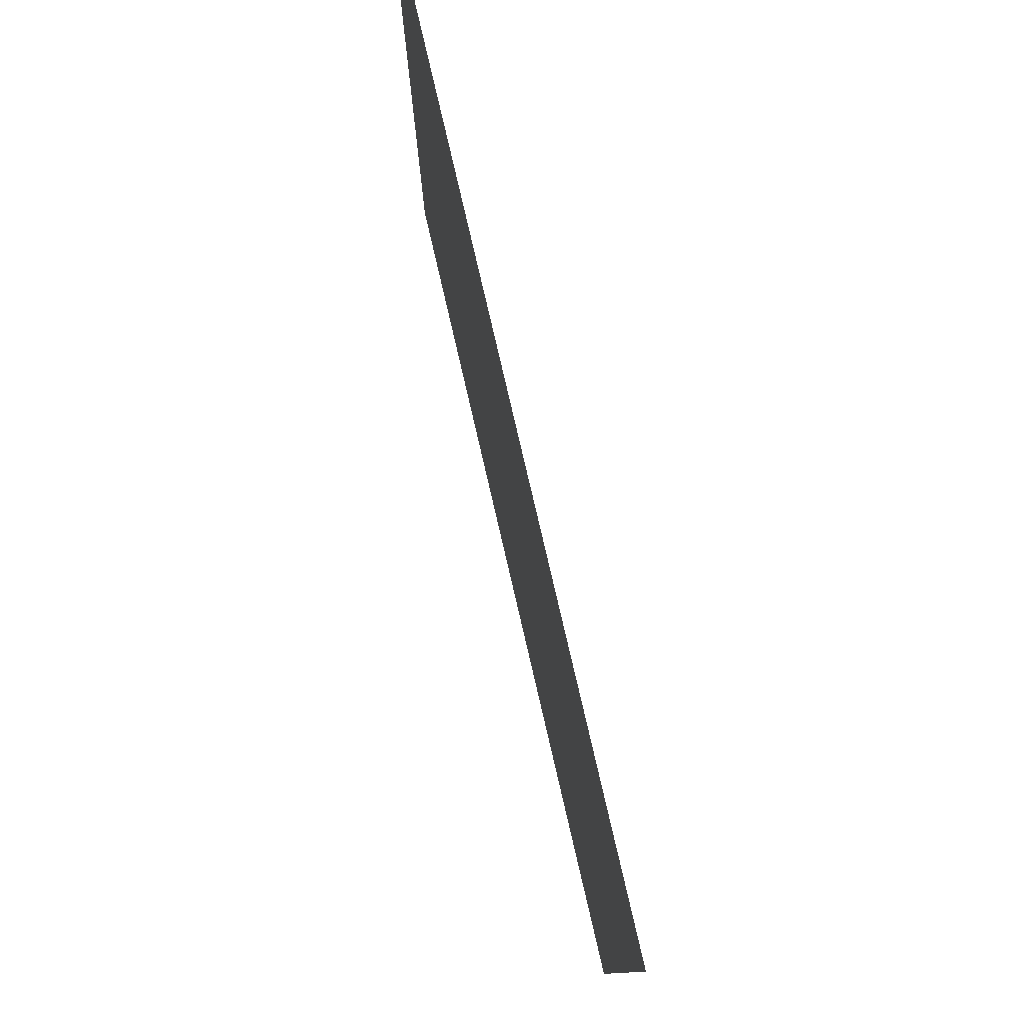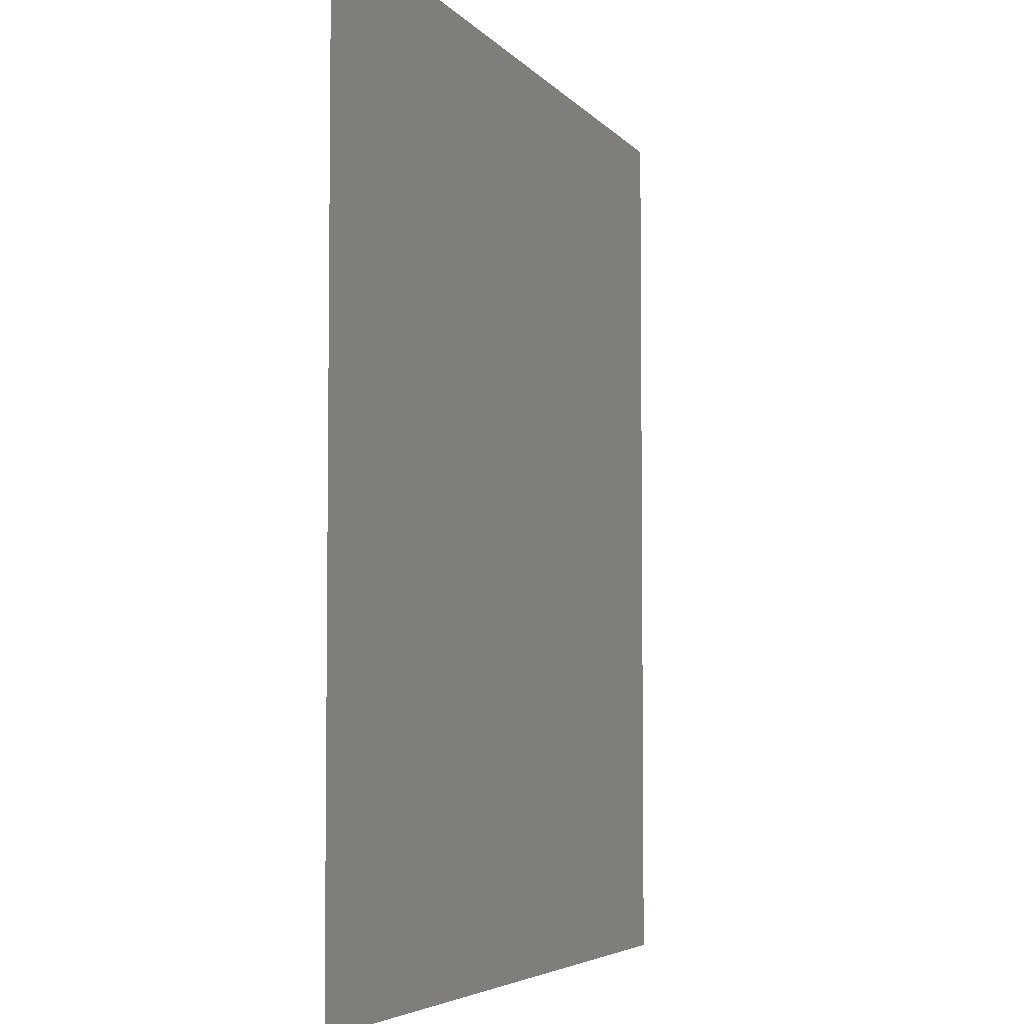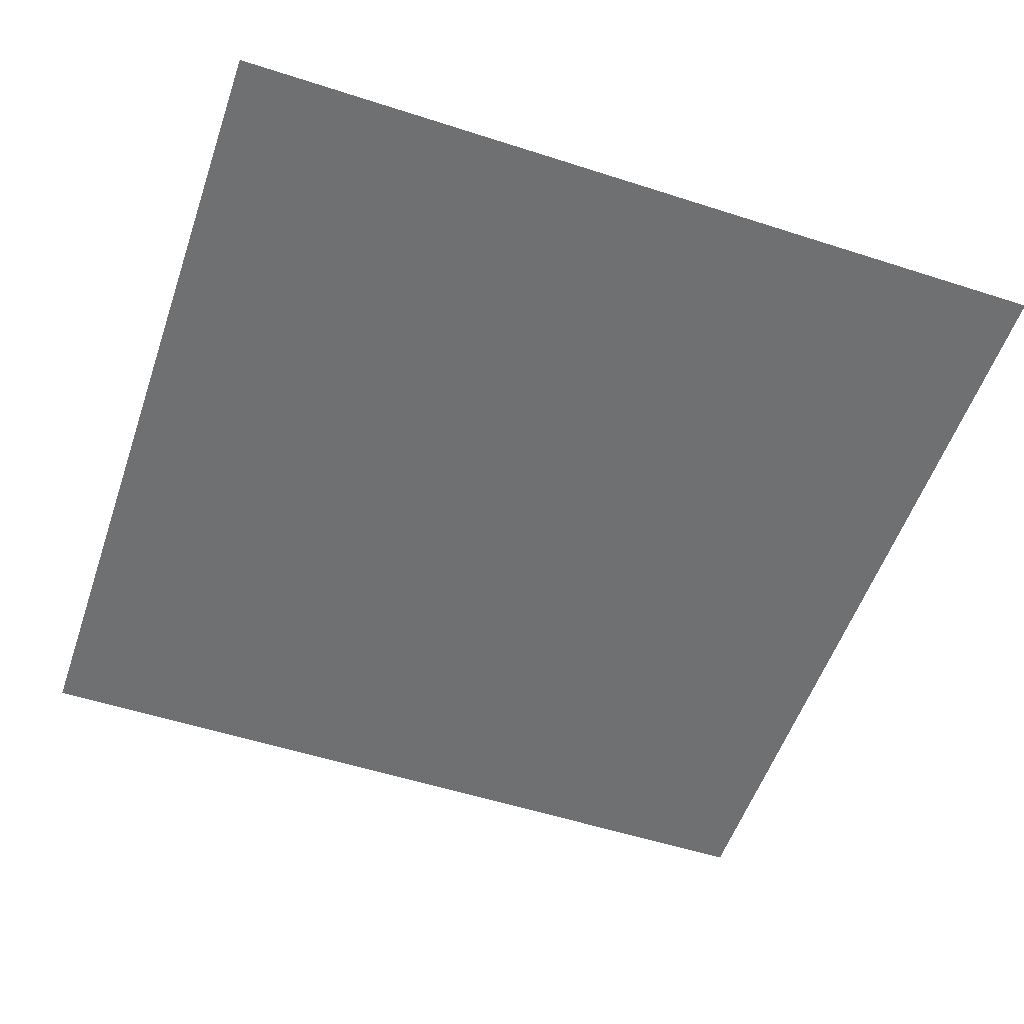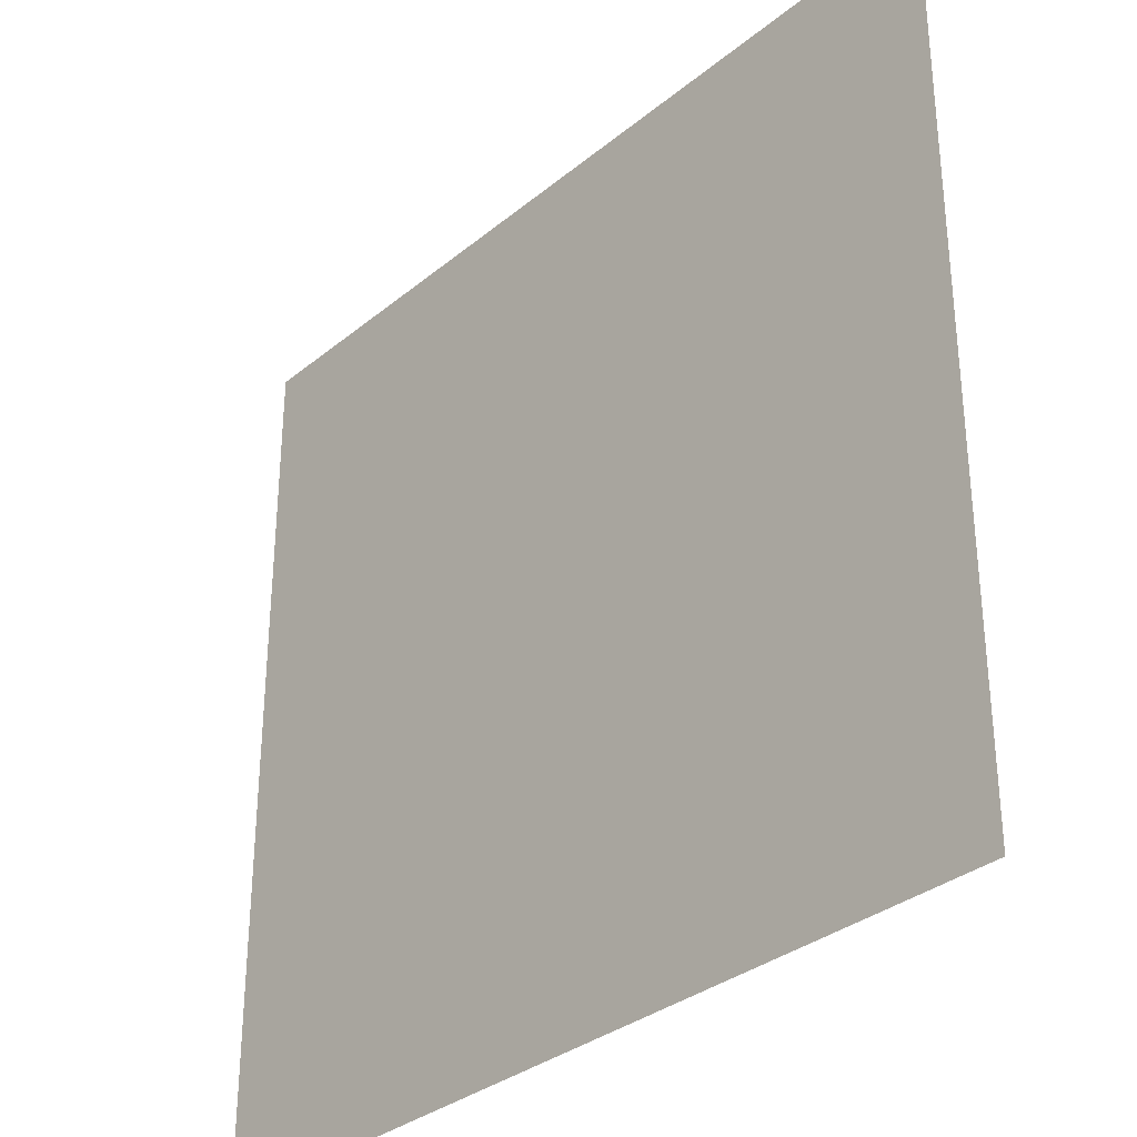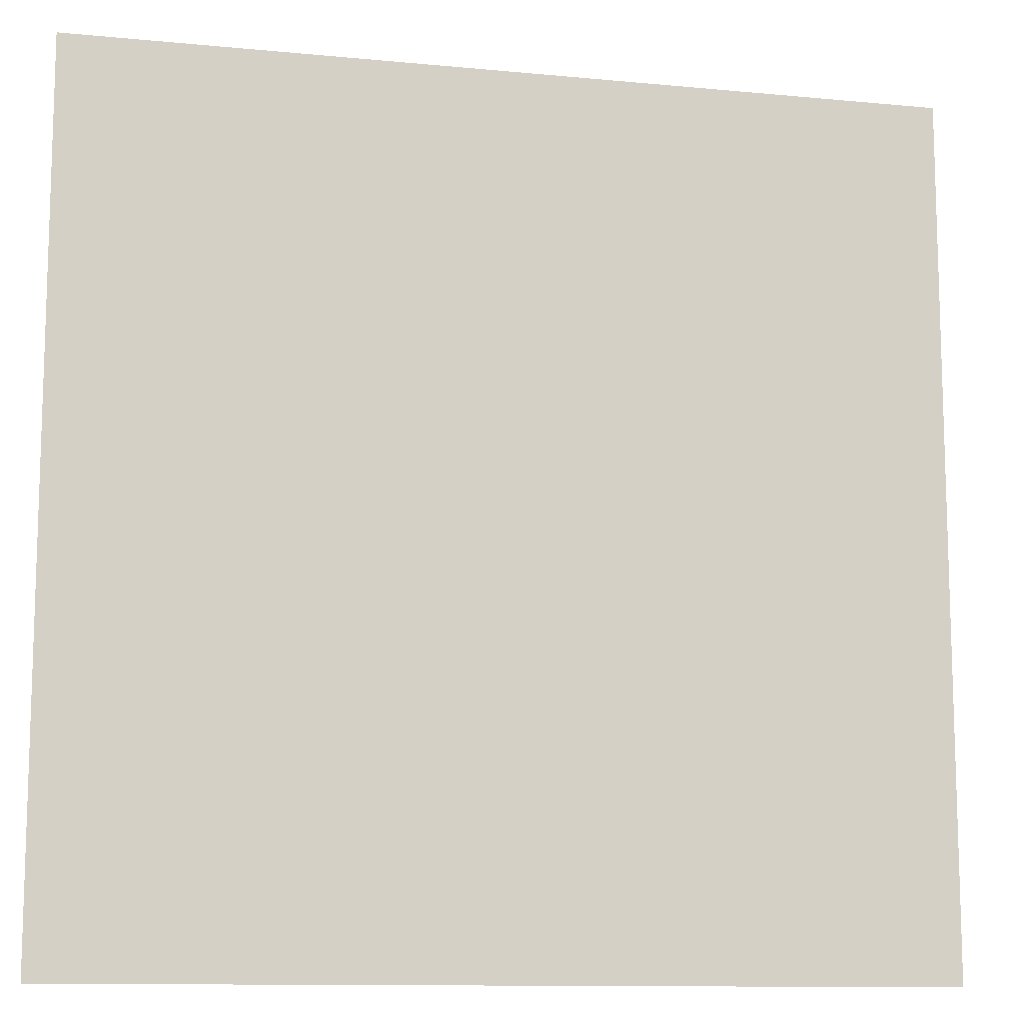
<metadata>
{"format":"obj","ext":"obj","renderer":"f3d","projection":"perspective","resolution":1024,"background":"white","views":[{"elev":79.6,"azim":76.9,"up":"+Z"},{"elev":-4.8,"azim":-70.9,"up":"+Z"},{"elev":-54.8,"azim":-18.8,"up":"+Y"},{"elev":-32.7,"azim":-131.6,"up":"+Z"},{"elev":-11.5,"azim":-13.2,"up":"+Z"}]}
</metadata>
<code>
o Plane
v -1 0 1
v 1 0 1
v -1 0 -1
v 1 0 -1
f 1 2 4 3

</code>
